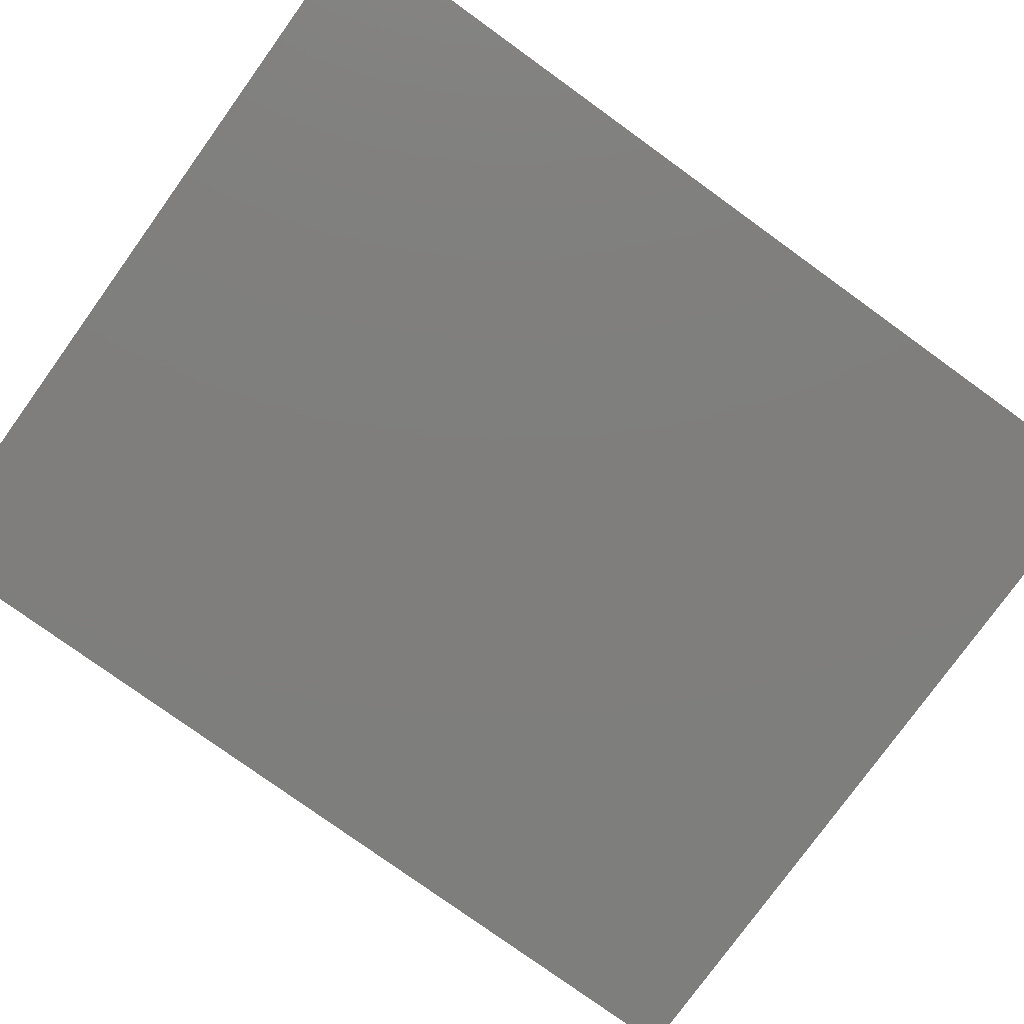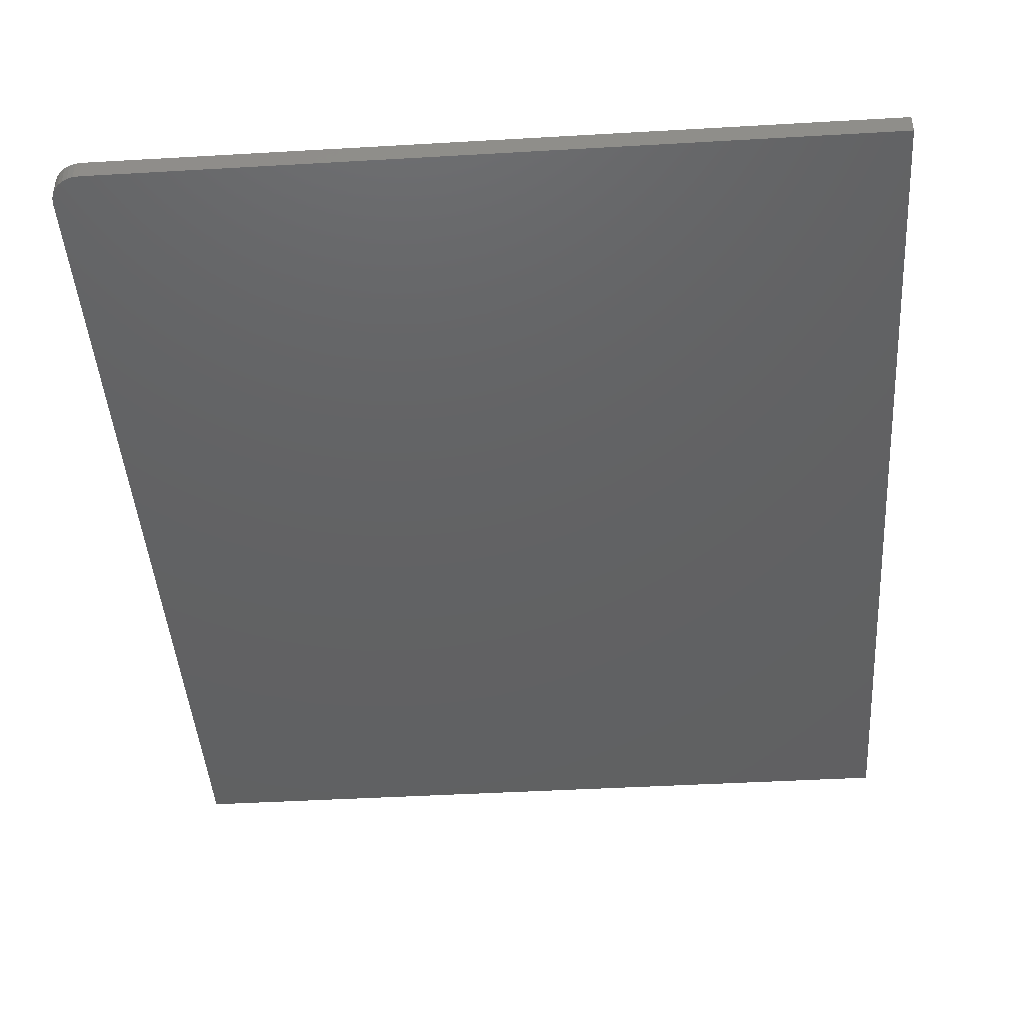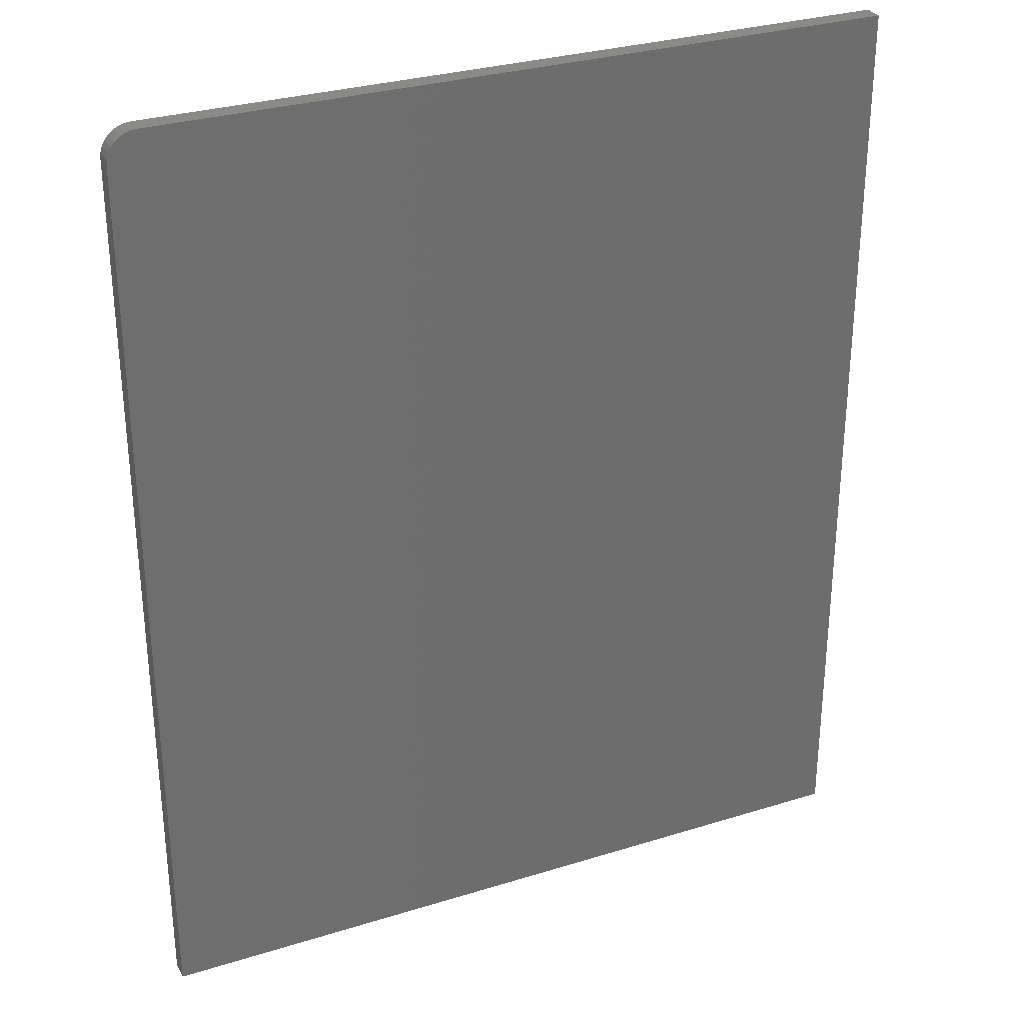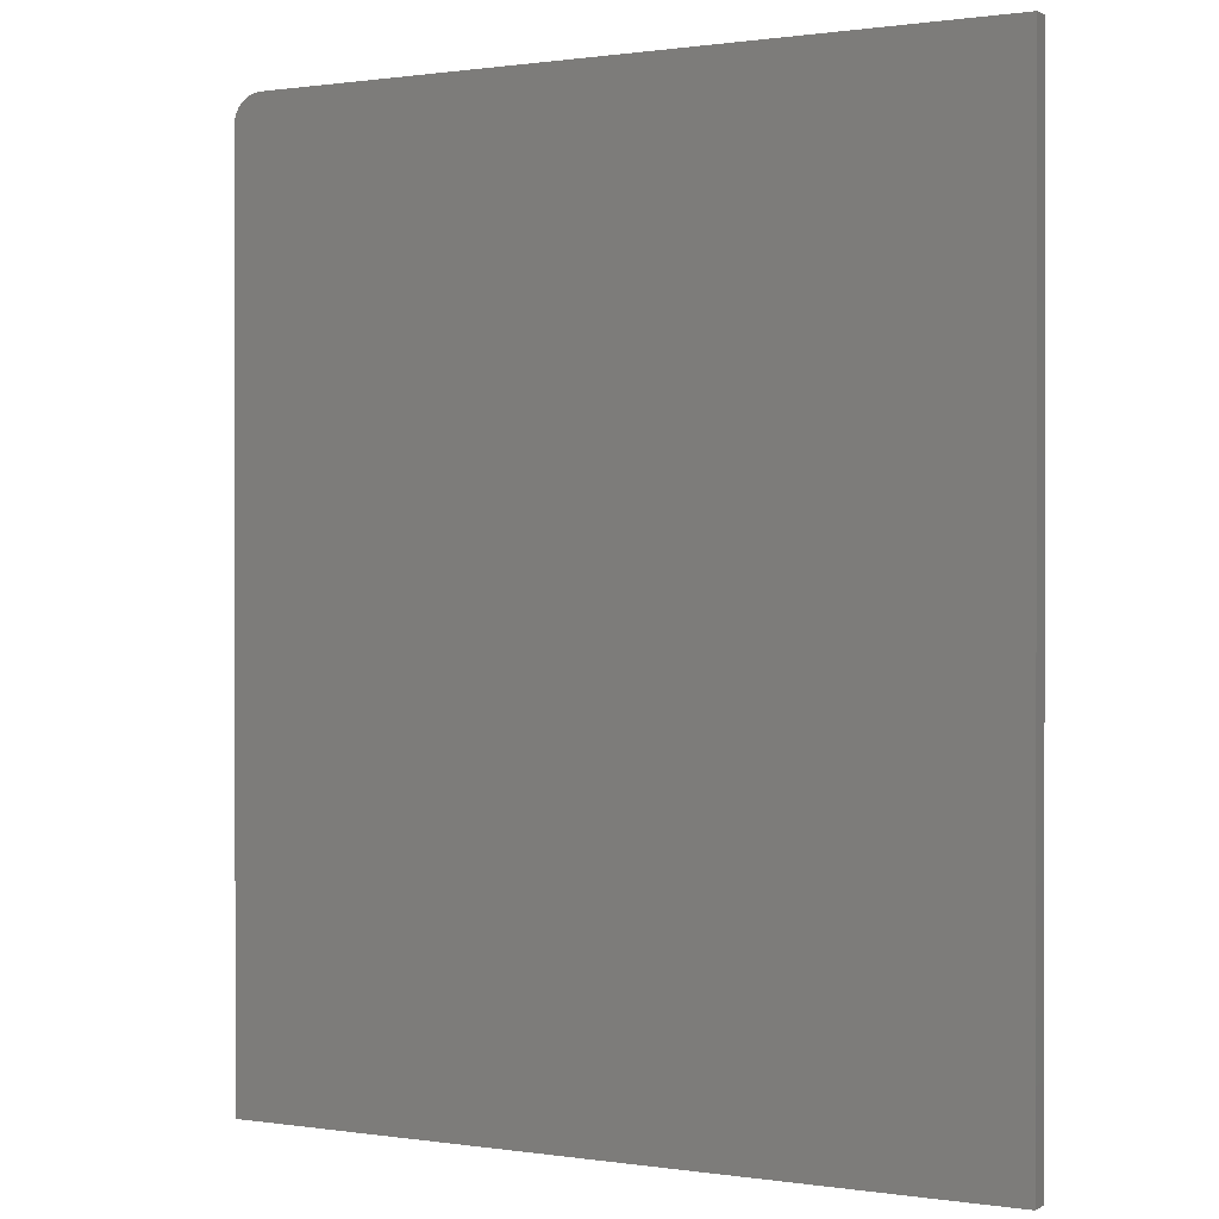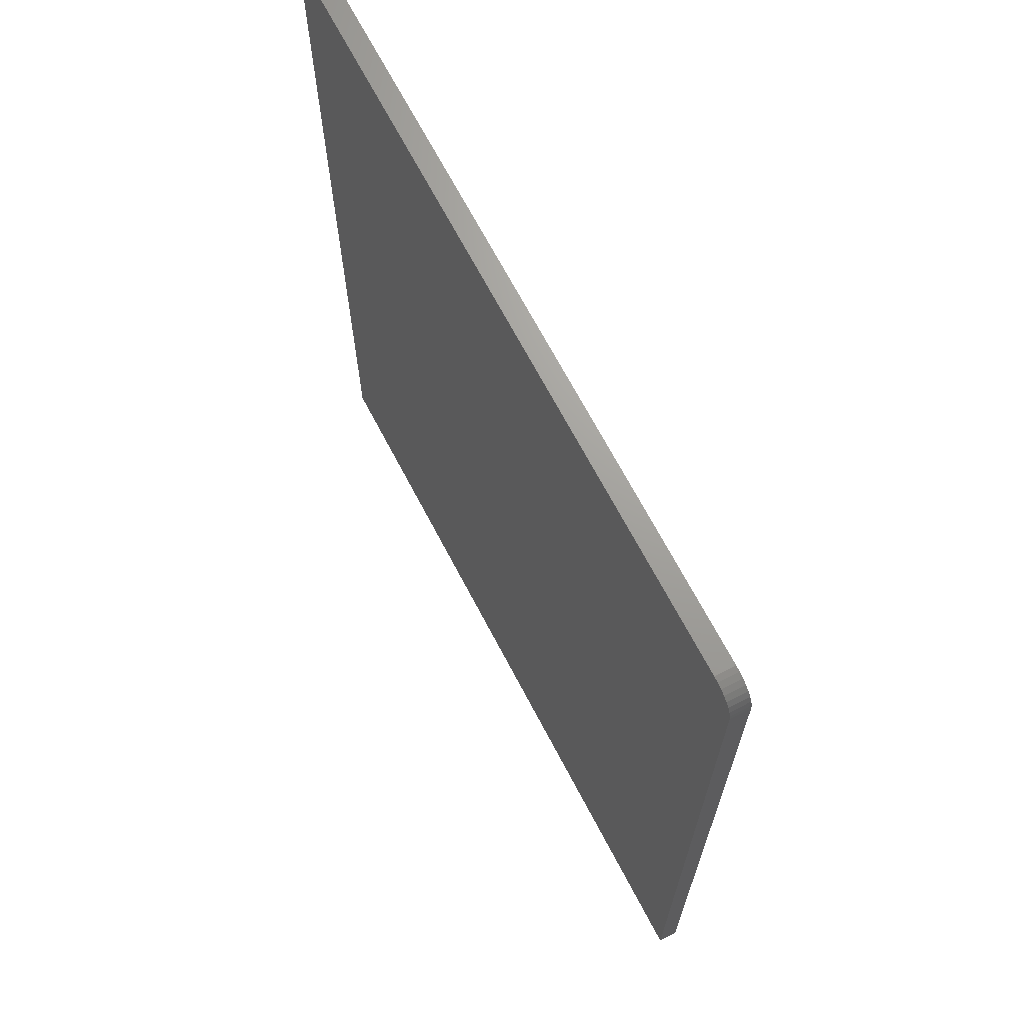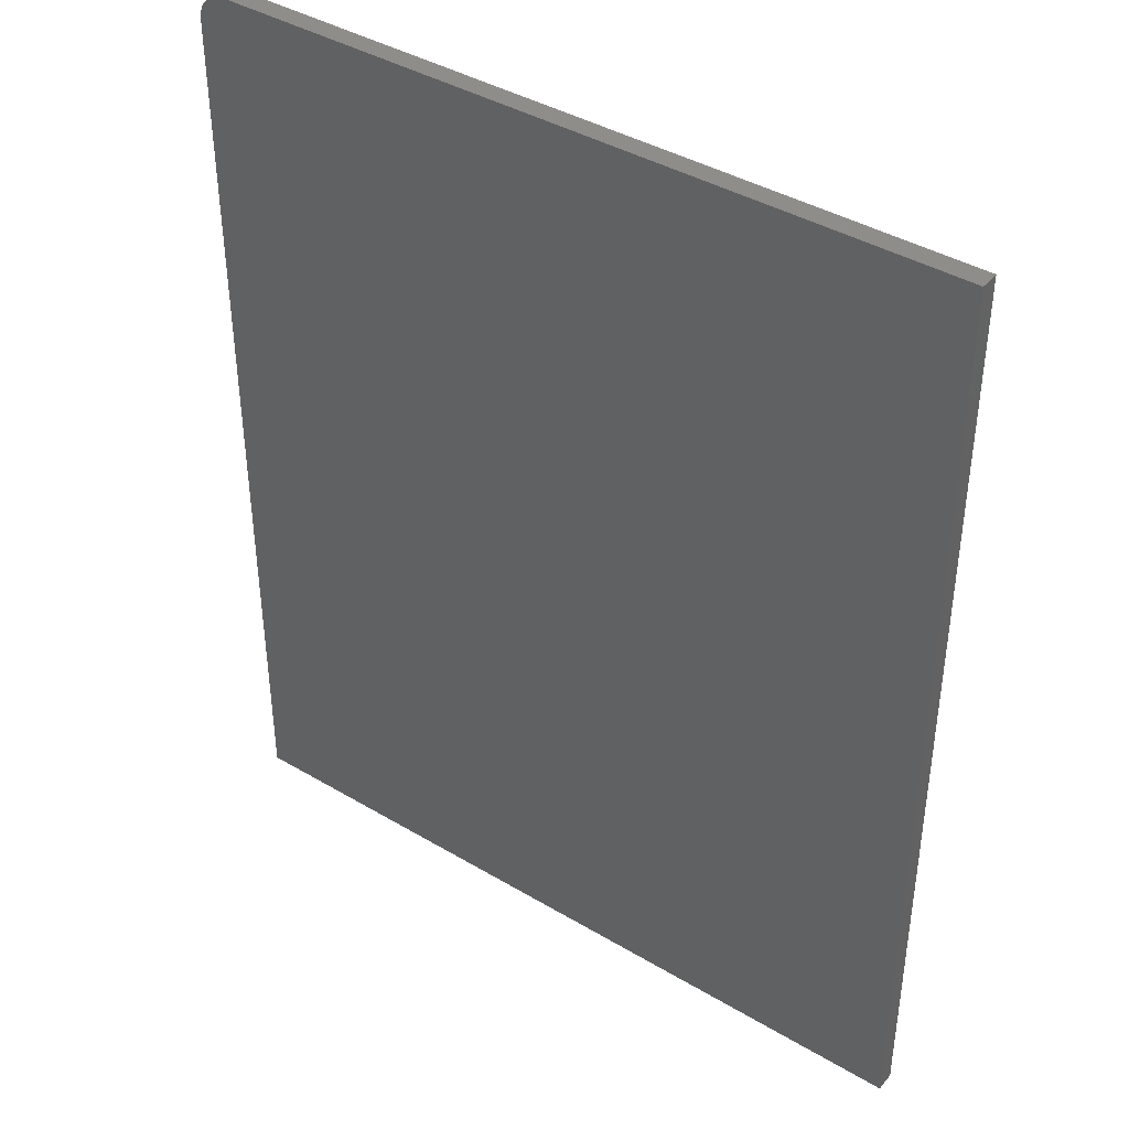
<metadata>
{"format":"stl","ext":"stl","renderer":"f3d","projection":"perspective","resolution":1024,"background":"white","views":[{"elev":-78.3,"azim":54.2,"up":"+Y"},{"elev":-43.7,"azim":3.9,"up":"+Y"},{"elev":30.2,"azim":-24.3,"up":"+Z"},{"elev":0.6,"azim":28.5,"up":"+Z"},{"elev":68.7,"azim":-117.7,"up":"+Z"},{"elev":40.7,"azim":36.0,"up":"+Z"}]}
</metadata>
<code>
# stl→obj: 24 verts, 44 faces
v -0.5703 -0.03125 0.75
v -0.5795 -0.03125 0.7491
v -0.5883 -0.03125 0.7464
v 0.6144 -0.03125 0.75
v -0.5964 -0.03125 0.7421
v -0.6035 -0.03125 0.7363
v -0.6093 -0.03125 0.7292
v -0.6136 -0.03125 0.7211
v -0.6163 -0.03125 0.7123
v -0.6172 -0.03125 0.7031
v -0.6172 -0.03125 -0.75
v 0.6144 -0.03125 -0.75
v -0.5883 1.693e-16 0.7464
v -0.5795 1.706e-16 0.7491
v -0.5703 1.717e-16 0.75
v 0.6144 3.033e-16 0.75
v 0.6144 1.367e-16 -0.75
v -0.6172 0 -0.75
v -0.6172 1.613e-16 0.7031
v -0.6163 1.624e-16 0.7123
v -0.6136 1.637e-16 0.7211
v -0.6093 1.651e-16 0.7292
v -0.6035 1.665e-16 0.7363
v -0.5964 1.68e-16 0.7421
f 1 2 3
f 4 1 3
f 4 3 5
f 4 5 6
f 4 6 7
f 4 7 8
f 4 8 9
f 4 9 10
f 4 10 11
f 4 11 12
f 13 14 15
f 16 17 18
f 16 18 19
f 16 19 20
f 16 20 21
f 16 21 22
f 16 22 23
f 16 23 24
f 16 24 13
f 16 13 15
f 10 19 11
f 11 19 18
f 4 16 1
f 1 16 15
f 19 10 20
f 20 10 9
f 20 9 21
f 21 9 8
f 21 8 22
f 22 8 7
f 22 7 23
f 23 7 6
f 23 6 24
f 24 6 5
f 24 5 13
f 13 5 3
f 13 3 14
f 14 3 2
f 14 2 15
f 15 2 1
f 12 17 4
f 4 17 16
f 11 18 12
f 12 18 17

</code>
